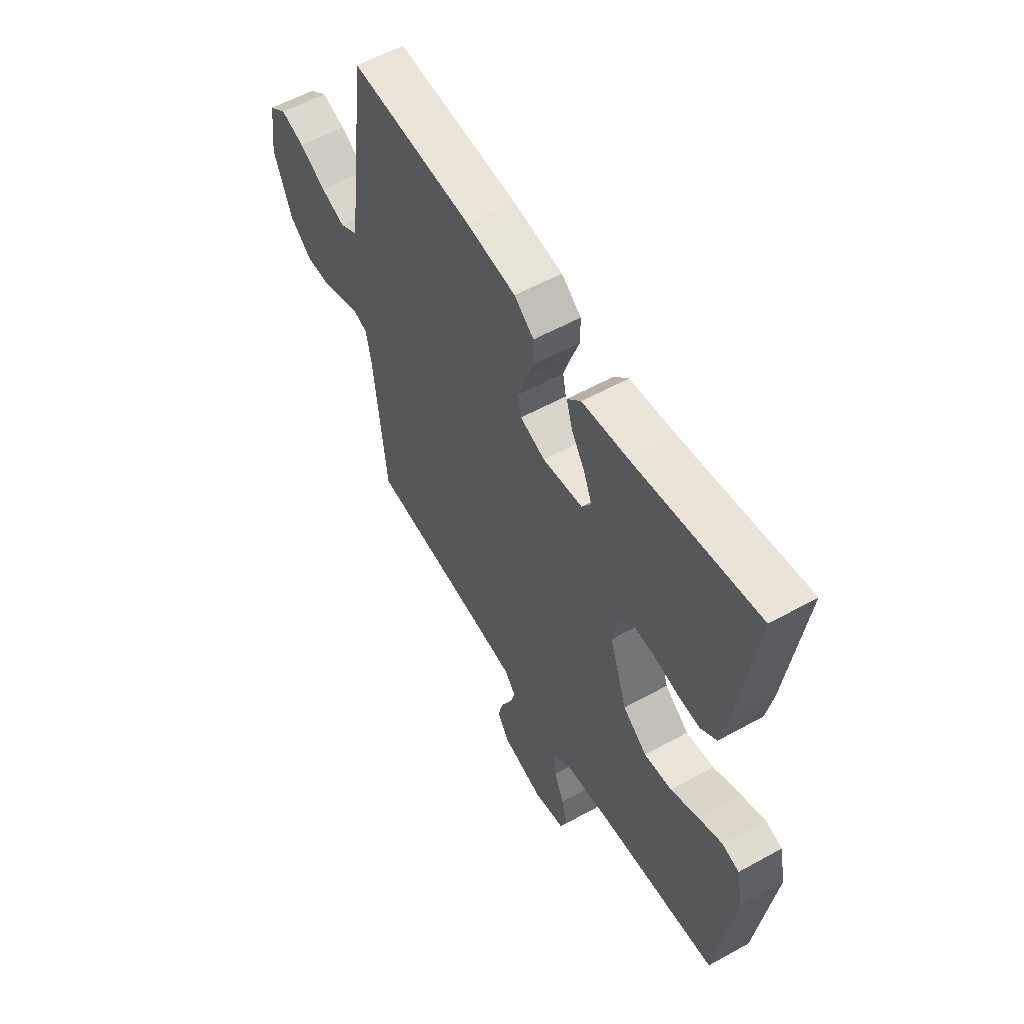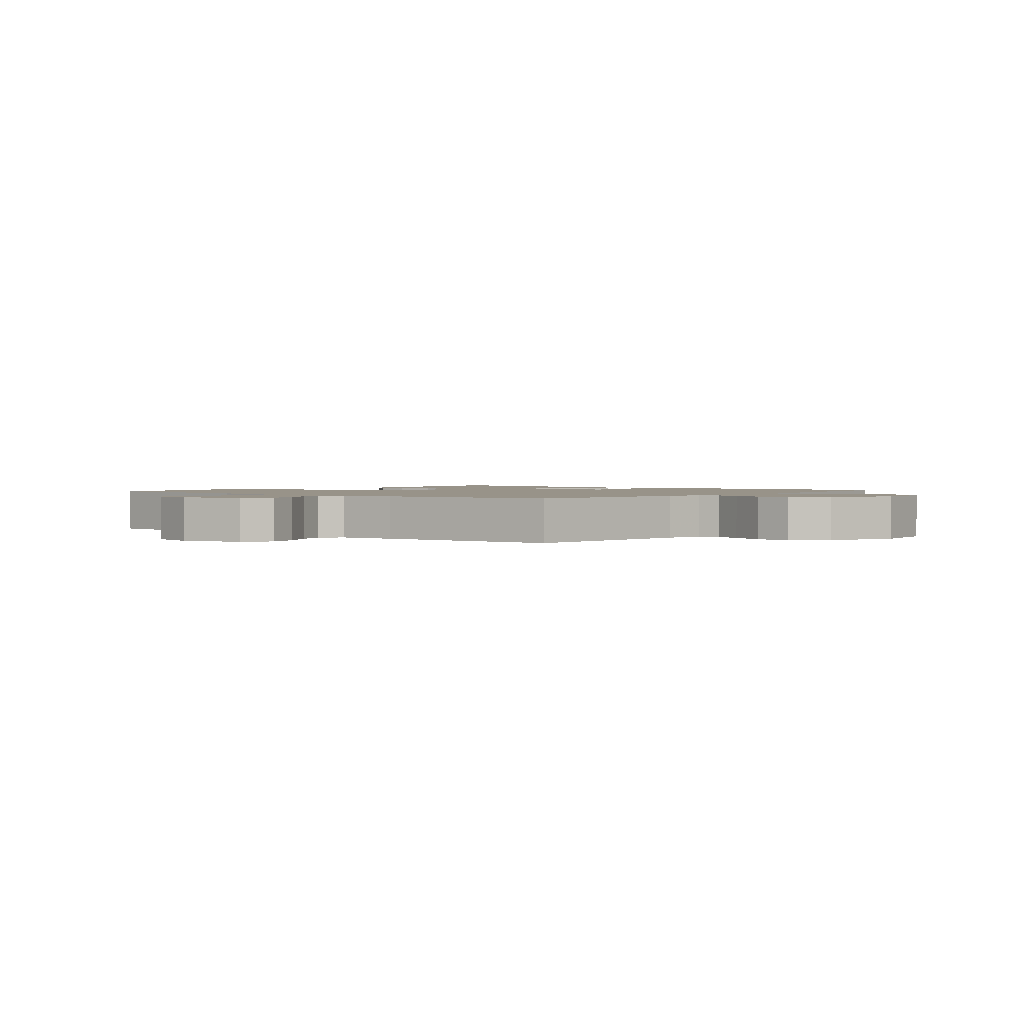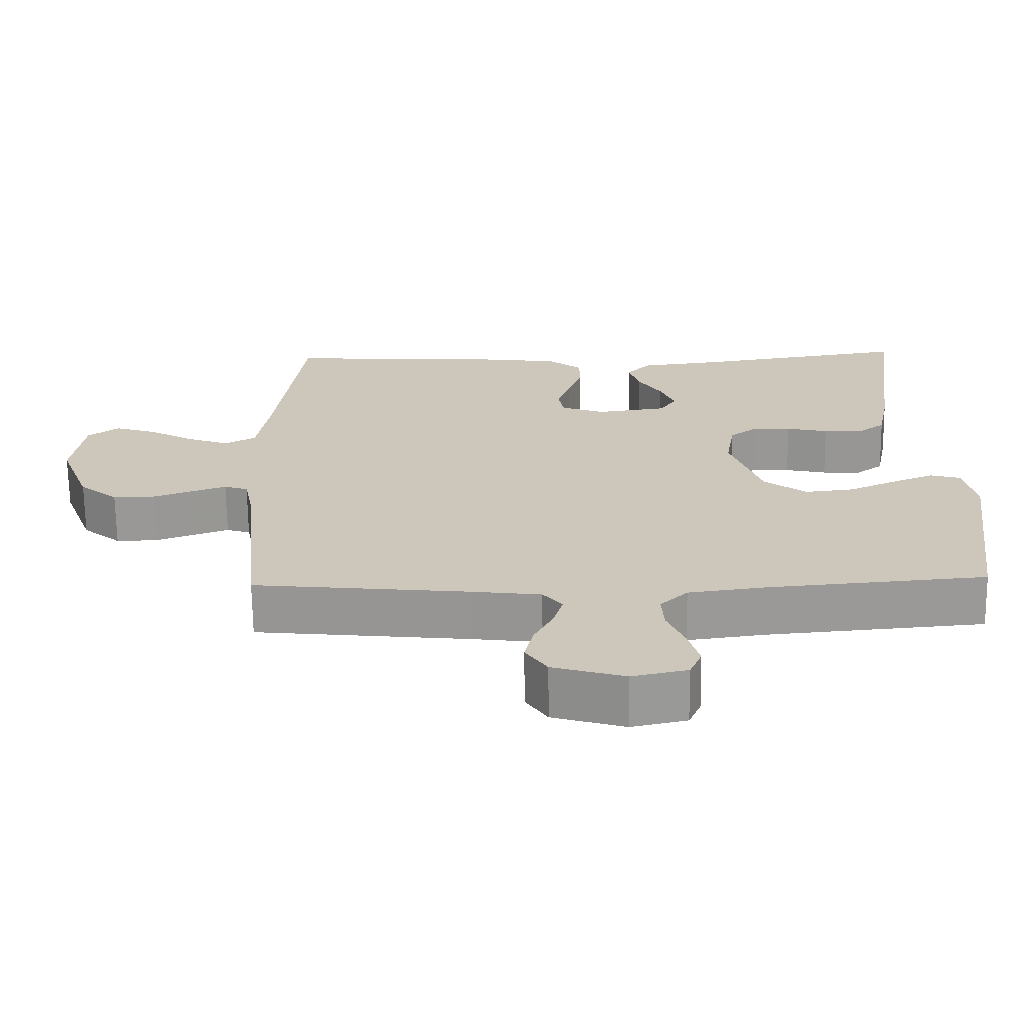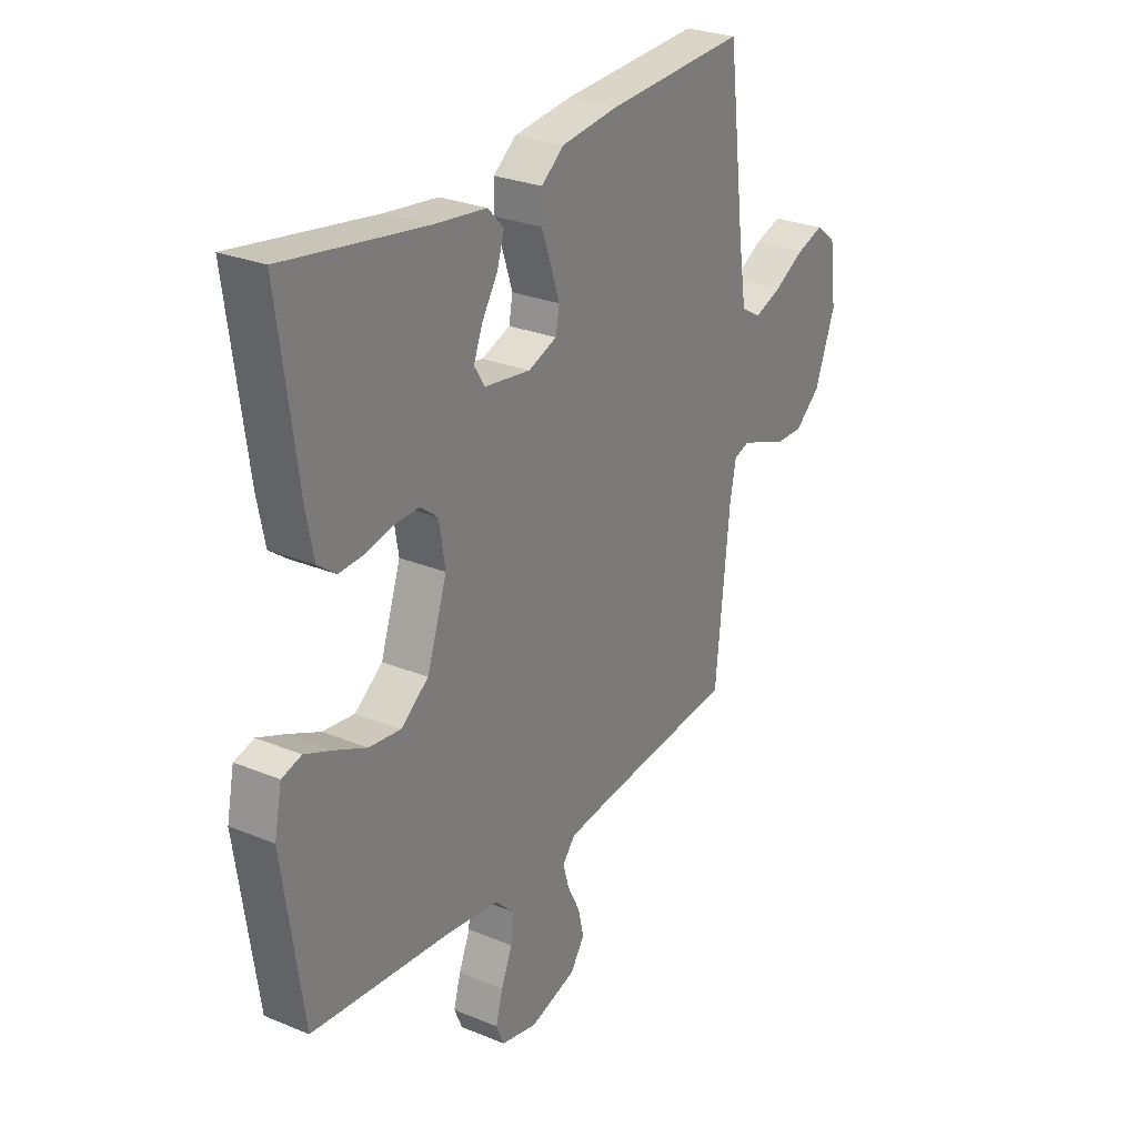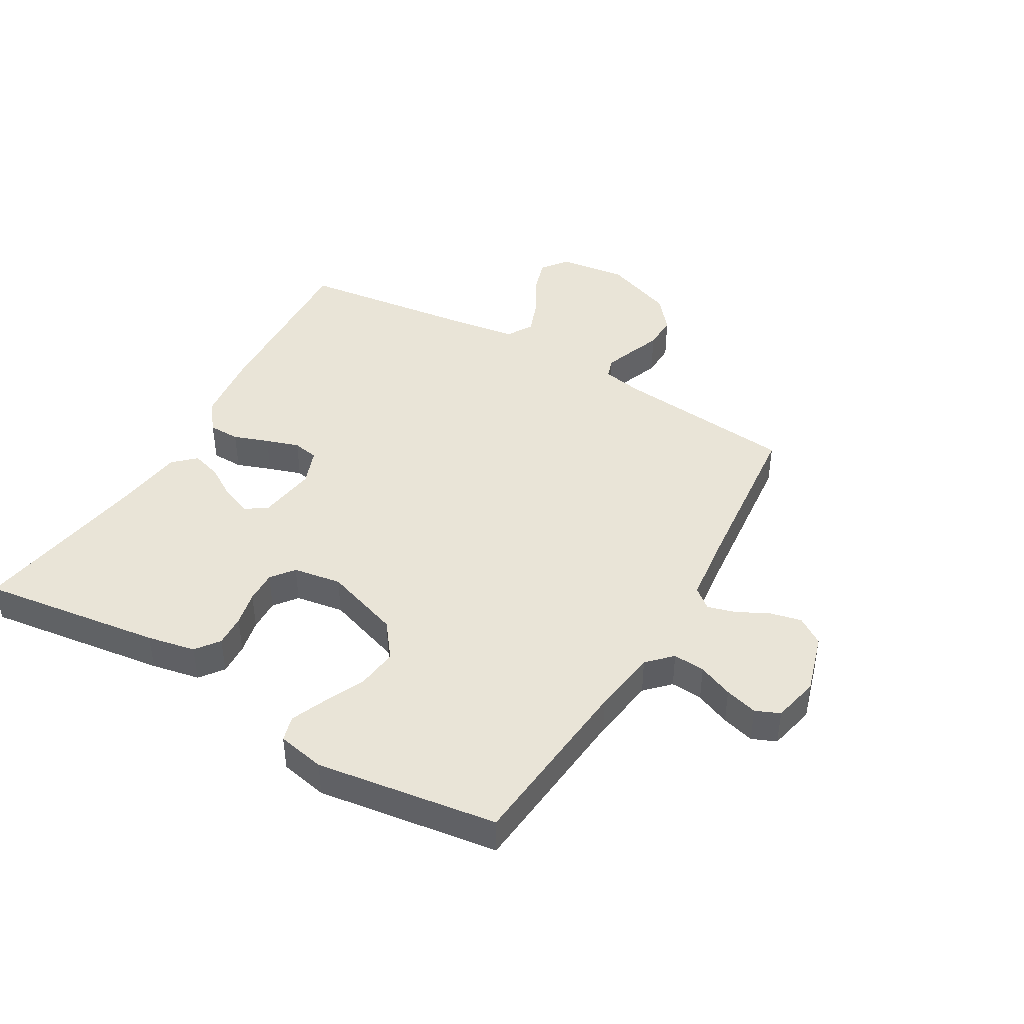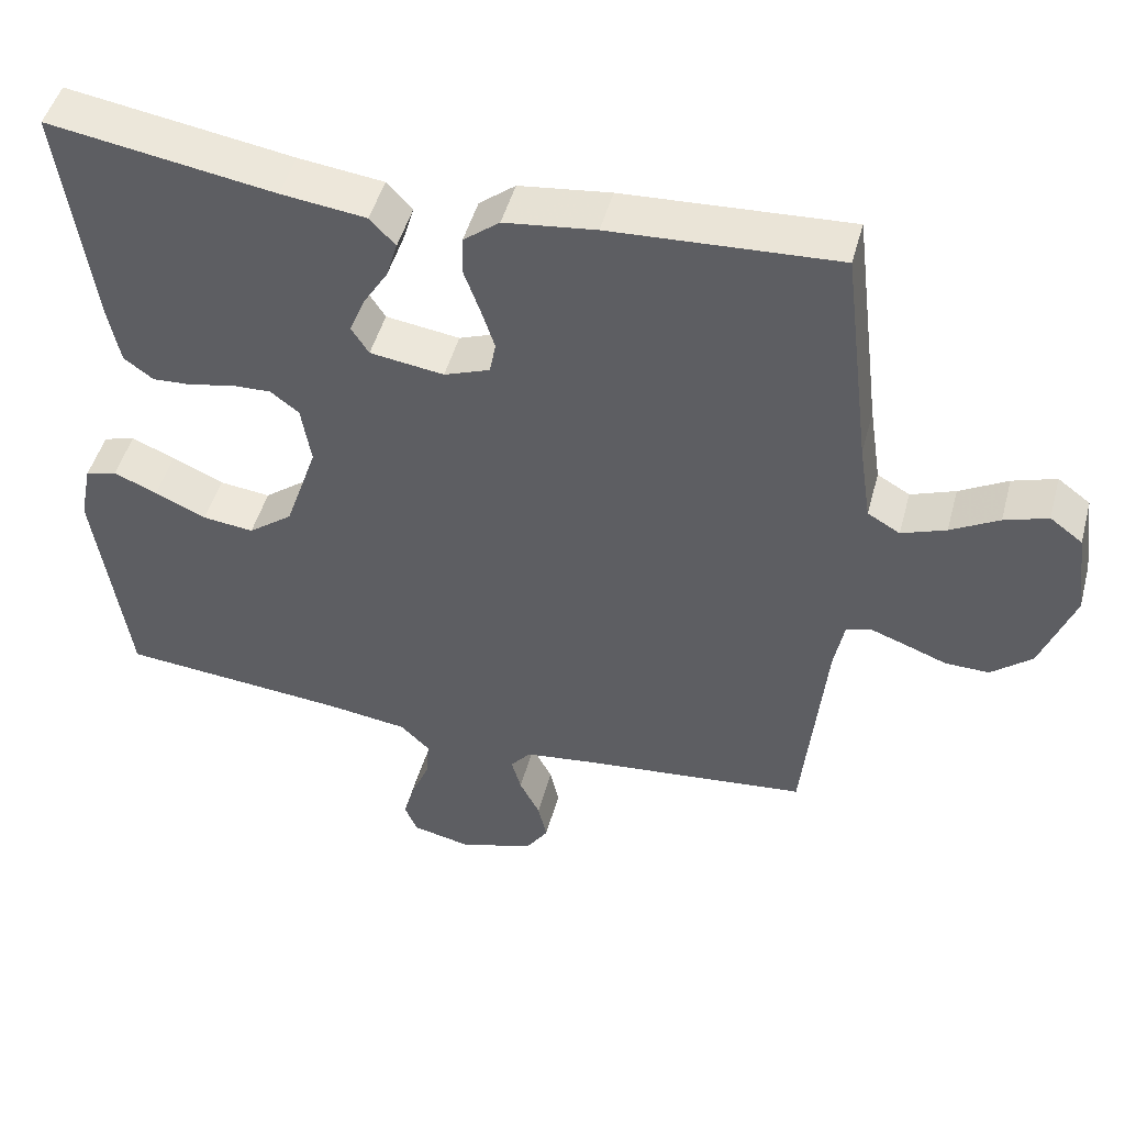
<metadata>
{"format":"obj","ext":"obj","renderer":"f3d","projection":"perspective","resolution":1024,"background":"white","views":[{"elev":56.9,"azim":60.0,"up":"+Z"},{"elev":1.6,"azim":-140.3,"up":"+Y"},{"elev":-68.5,"azim":0.7,"up":"+Z"},{"elev":27.3,"azim":122.4,"up":"+Z"},{"elev":43.2,"azim":120.3,"up":"+Y"},{"elev":47.8,"azim":-165.1,"up":"+Z"}]}
</metadata>
<code>
v 0.5 0.07 -0.5
v 0.2 0.07 -0.527
v 0.09 0.07 -0.542
v 0.051 0.07 -0.58
v 0.055 0.07 -0.633
v 0.079 0.07 -0.691
v 0.094 0.07 -0.745
v 0.077 0.07 -0.785
v 0 0.07 -0.802
v -0.1 0.07 -0.772
v -0.13 0.07 -0.727
v -0.118 0.07 -0.675
v -0.091 0.07 -0.622
v -0.078 0.07 -0.576
v -0.105 0.07 -0.543
v -0.2 0.07 -0.531
v -0.5 0.07 -0.5
v -0.53 0.07 -0.2
v -0.543 0.07 -0.134
v -0.576 0.07 -0.123
v -0.623 0.07 -0.14
v -0.679 0.07 -0.161
v -0.737 0.07 -0.162
v -0.791 0.07 -0.117
v -0.835 0.07 0
v -0.82 0.07 0.114
v -0.777 0.07 0.146
v -0.719 0.07 0.127
v -0.655 0.07 0.091
v -0.596 0.07 0.069
v -0.553 0.07 0.094
v -0.537 0.07 0.2
v -0.5 0.07 0.5
v -0.2 0.07 0.483
v -0.079 0.07 0.468
v -0.031 0.07 0.43
v -0.03 0.07 0.378
v -0.051 0.07 0.32
v -0.069 0.07 0.265
v -0.061 0.07 0.222
v 0 0.07 0.199
v 0.098 0.07 0.213
v 0.121 0.07 0.249
v 0.101 0.07 0.299
v 0.068 0.07 0.352
v 0.053 0.07 0.402
v 0.087 0.07 0.438
v 0.2 0.07 0.452
v 0.5 0.07 0.5
v 0.459 0.07 0.2
v 0.443 0.07 0.12
v 0.404 0.07 0.091
v 0.351 0.07 0.094
v 0.293 0.07 0.107
v 0.24 0.07 0.109
v 0.202 0.07 0.08
v 0.189 0.07 0
v 0.232 0.07 -0.127
v 0.291 0.07 -0.172
v 0.359 0.07 -0.164
v 0.427 0.07 -0.133
v 0.485 0.07 -0.109
v 0.527 0.07 -0.121
v 0.543 0.07 -0.2
v 0.5 0 -0.5
v 0.2 0 -0.527
v 0.09 0 -0.542
v 0.051 0 -0.58
v 0.055 0 -0.633
v 0.079 0 -0.691
v 0.094 0 -0.745
v 0.077 0 -0.785
v 0 0 -0.802
v -0.1 0 -0.772
v -0.13 0 -0.727
v -0.118 0 -0.675
v -0.091 0 -0.622
v -0.078 0 -0.576
v -0.105 0 -0.543
v -0.2 0 -0.531
v -0.5 0 -0.5
v -0.53 0 -0.2
v -0.543 0 -0.134
v -0.576 0 -0.123
v -0.623 0 -0.14
v -0.679 0 -0.161
v -0.737 0 -0.162
v -0.791 0 -0.117
v -0.835 0 0
v -0.82 0 0.114
v -0.777 0 0.146
v -0.719 0 0.127
v -0.655 0 0.091
v -0.596 0 0.069
v -0.553 0 0.094
v -0.537 0 0.2
v -0.5 0 0.5
v -0.2 0 0.483
v -0.079 0 0.468
v -0.031 0 0.43
v -0.03 0 0.378
v -0.051 0 0.32
v -0.069 0 0.265
v -0.061 0 0.222
v 0 0 0.199
v 0.098 0 0.213
v 0.121 0 0.249
v 0.101 0 0.299
v 0.068 0 0.352
v 0.053 0 0.402
v 0.087 0 0.438
v 0.2 0 0.452
v 0.5 0 0.5
v 0.459 0 0.2
v 0.443 0 0.12
v 0.404 0 0.091
v 0.351 0 0.094
v 0.293 0 0.107
v 0.24 0 0.109
v 0.202 0 0.08
v 0.189 0 0
v 0.232 0 -0.127
v 0.291 0 -0.172
v 0.359 0 -0.164
v 0.427 0 -0.133
v 0.485 0 -0.109
v 0.527 0 -0.121
v 0.543 0 -0.2
f 63 64 1 2
f 60 61 62 63
f 60 63 2 3
f 59 60 3 4
f 58 59 4
f 57 58 4
f 56 57 4
f 51 52 53 54
f 51 54 55
f 48 49 50 51
f 48 51 55
f 47 48 55 56
f 44 45 46 47
f 43 44 47 56
f 35 36 37 38
f 35 38 39
f 32 33 34 35
f 31 32 35 39
f 30 31 39 40
f 26 27 28 29
f 26 29 30
f 25 26 30
f 21 22 23 24
f 20 21 24 25
f 19 20 25 30
f 16 17 18
f 15 16 18 19
f 10 11 12 13
f 10 13 14
f 9 10 14
f 8 9 14
f 5 6 7 8
f 5 8 14
f 4 5 14 15
f 42 43 56 4
f 41 42 4 15
f 30 40 41
f 15 19 30 41
f 66 65 128 127
f 127 126 125 124
f 67 66 127 124
f 68 67 124 123
f 68 123 122
f 68 122 121
f 68 121 120
f 118 117 116 115
f 119 118 115
f 115 114 113 112
f 119 115 112
f 120 119 112 111
f 111 110 109 108
f 120 111 108 107
f 102 101 100 99
f 103 102 99
f 99 98 97 96
f 103 99 96 95
f 104 103 95 94
f 93 92 91 90
f 94 93 90
f 94 90 89
f 88 87 86 85
f 89 88 85 84
f 94 89 84 83
f 82 81 80
f 83 82 80 79
f 77 76 75 74
f 78 77 74
f 78 74 73
f 78 73 72
f 72 71 70 69
f 78 72 69
f 79 78 69 68
f 68 120 107 106
f 79 68 106 105
f 105 104 94
f 105 94 83 79
f 1 65 66 2
f 2 66 67 3
f 3 67 68 4
f 4 68 69 5
f 5 69 70 6
f 6 70 71 7
f 7 71 72 8
f 8 72 73 9
f 9 73 74 10
f 10 74 75 11
f 11 75 76 12
f 12 76 77 13
f 13 77 78 14
f 14 78 79 15
f 15 79 80 16
f 16 80 81 17
f 17 81 82 18
f 18 82 83 19
f 19 83 84 20
f 20 84 85 21
f 21 85 86 22
f 22 86 87 23
f 23 87 88 24
f 24 88 89 25
f 25 89 90 26
f 26 90 91 27
f 27 91 92 28
f 28 92 93 29
f 29 93 94 30
f 30 94 95 31
f 31 95 96 32
f 32 96 97 33
f 33 97 98 34
f 34 98 99 35
f 35 99 100 36
f 36 100 101 37
f 37 101 102 38
f 38 102 103 39
f 39 103 104 40
f 40 104 105 41
f 41 105 106 42
f 42 106 107 43
f 43 107 108 44
f 44 108 109 45
f 45 109 110 46
f 46 110 111 47
f 47 111 112 48
f 48 112 113 49
f 49 113 114 50
f 50 114 115 51
f 51 115 116 52
f 52 116 117 53
f 53 117 118 54
f 54 118 119 55
f 55 119 120 56
f 56 120 121 57
f 57 121 122 58
f 58 122 123 59
f 59 123 124 60
f 60 124 125 61
f 61 125 126 62
f 62 126 127 63
f 63 127 128 64
f 64 128 65 1

</code>
